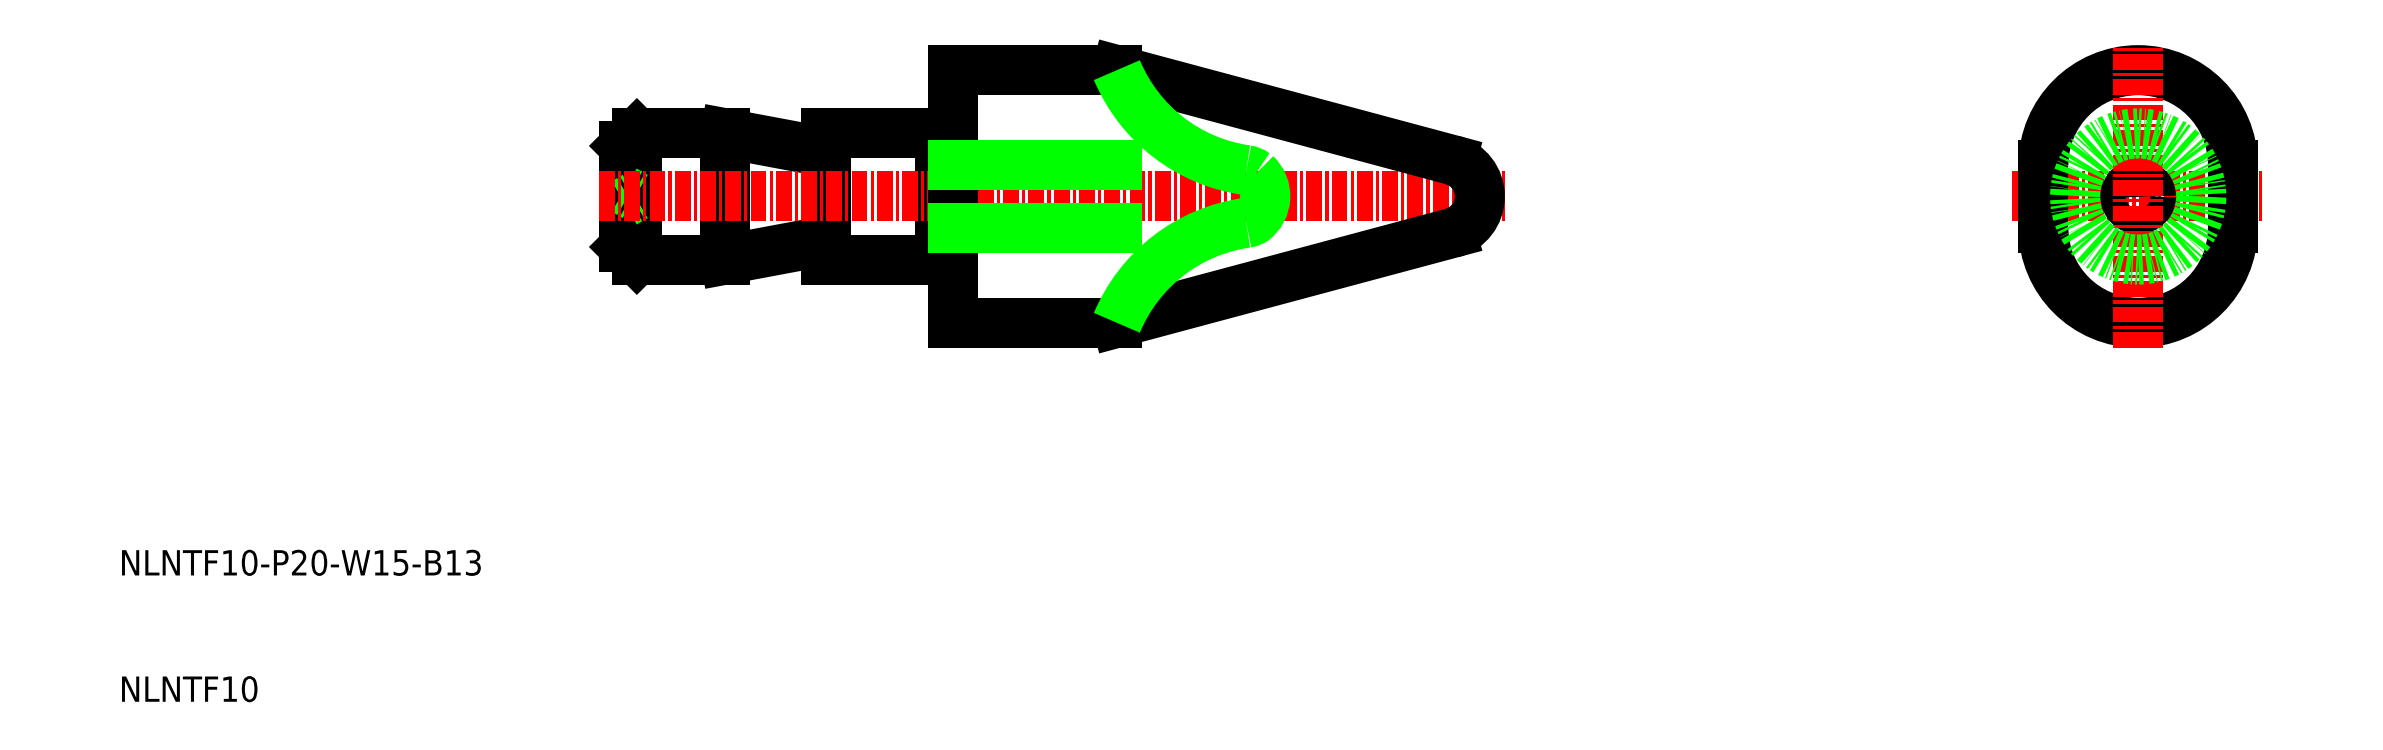
<metadata>
{"format":"dxf","ext":"dxf","renderer":"ezdxf+matplotlib","layout":"modelspace","background":"white","min_lineweight":24,"dpi":150}
</metadata>
<code>
0
SECTION
2
ENTITIES
0
TEXT
8
0
10
10
20
10
30
0
40
2
1
NLNTF10
0
TEXT
8
0
10
10
20
20
30
0
40
2
1
NLNTF10-P20-W15-B13
0
LINE
8
0
10
75
20
45
30
0
11
66
21
45
31
0
0
LINE
8
0
10
75
20
55
30
0
11
66
21
55
31
0
0
LINE
8
0
10
75
20
45
30
0
11
75
21
55
31
0
0
LINE
8
0
10
75
20
54.8
30
0
11
76
21
54.8
31
0
0
LINE
8
0
10
75
20
45.2
30
0
11
76
21
45.2
31
0
0
LINE
8
0
10
66
20
45
30
0
11
66
21
55
31
0
0
LINE
8
0
10
58
20
45
30
0
11
58
21
55
31
0
0
LINE
8
0
10
50
20
46
30
0
11
50
21
54
31
0
0
LINE
8
0
10
58
20
55
30
0
11
66
21
53.5
31
0
0
LINE
8
0
10
66
20
46.5
30
0
11
58
21
45
31
0
0
LINE
8
0
10
58
20
55
30
0
11
51
21
55
31
0
0
LINE
8
0
10
58
20
45
30
0
11
51
21
45
31
0
0
LINE
8
0
10
51
20
55
30
0
11
50
21
54
31
0
0
LINE
8
0
10
51
20
45
30
0
11
50
21
46
31
0
0
LINE
8
0
10
51
20
45
30
0
11
51
21
55
31
0
0
LINE
8
0
10
50
20
50.5
30
0
11
50.87
21
50
31
0
0
LINE
8
0
10
50
20
49.5
30
0
11
50.87
21
50
31
0
0
LINE
8
CENTER
10
48
20
50
30
0
11
119.7
21
50
31
0
0
LINE
8
0
10
76
20
60
30
0
11
76
21
40
31
0
0
LINE
8
0
10
76
20
60
30
0
11
89
21
60
31
0
0
LINE
8
0
10
117.7
20
49.5
30
0
11
116.8
21
50
31
0
0
LINE
8
0
10
117.7
20
50.5
30
0
11
116.8
21
50
31
0
0
LINE
8
CENTER
10
159.9
20
50
30
0
11
179.8
21
50
31
0
0
CIRCLE
8
0
10
169.8
20
50
30
0
40
1
0
ARC
8
0
10
169.8
20
52.5
30
0
40
7.5
50
0
51
180
0
LINE
8
0
10
177.3
20
50
30
0
11
177.3
21
52.5
31
0
0
LINE
8
0
10
162.3
20
50
30
0
11
162.3
21
52.5
31
0
0
ARC
8
0
10
169.8
20
47.5
30
0
40
7.5
50
180
51
0
0
LINE
8
0
10
177.3
20
50
30
0
11
177.3
21
47.5
31
0
0
LINE
8
0
10
162.3
20
50
30
0
11
162.3
21
47.5
31
0
0
LINE
8
CENTER
10
169.8
20
38.02
30
0
11
169.8
21
61.98
31
0
0
LINE
8
0
10
89
20
60
30
0
11
115.5
21
52.9
31
0
0
LINE
8
0
10
76
20
40
30
0
11
89
21
40
31
0
0
LINE
8
0
10
89
20
40
30
0
11
115.5
21
47.1
31
0
0
ARC
8
0
10
114.7
20
50
30
0
40
3
50
285
51
75
0
CIRCLE
8
0
10
169.8
20
50
30
0
40
5
0
LINE
8
0
10
76
20
52.5
30
0
11
89
21
52.5
31
0
0
LINE
8
0
10
76
20
47.5
30
0
11
89
21
47.5
31
0
0
ARC
8
0
10
98.34
20
50.02
30
0
40
2.409
50
307
51
47.08
0
ARC
8
0
10
101.1
20
65.05
30
0
40
13.09
50
202.7
51
261.9
0
ARC
8
0
10
98.97
20
50.41
30
0
40
1.703
50
53.97
51
80.88
0
ARC
8
0
10
101.1
20
34.95
30
0
40
13.09
50
98.06
51
157.3
0
ARC
8
0
10
98.97
20
49.59
30
0
40
1.703
50
279.1
51
306
0
VIEWPORT
8
0
10
5.614
20
3.902
30
0
40
13.1
41
8.746
68
     1
69
     1
0
VIEWPORT
8
0
10
5.614
20
3.902
30
0
40
8.982
41
6.243
68
     2
69
     2
0
ENDSEC
0
EOF

</code>
